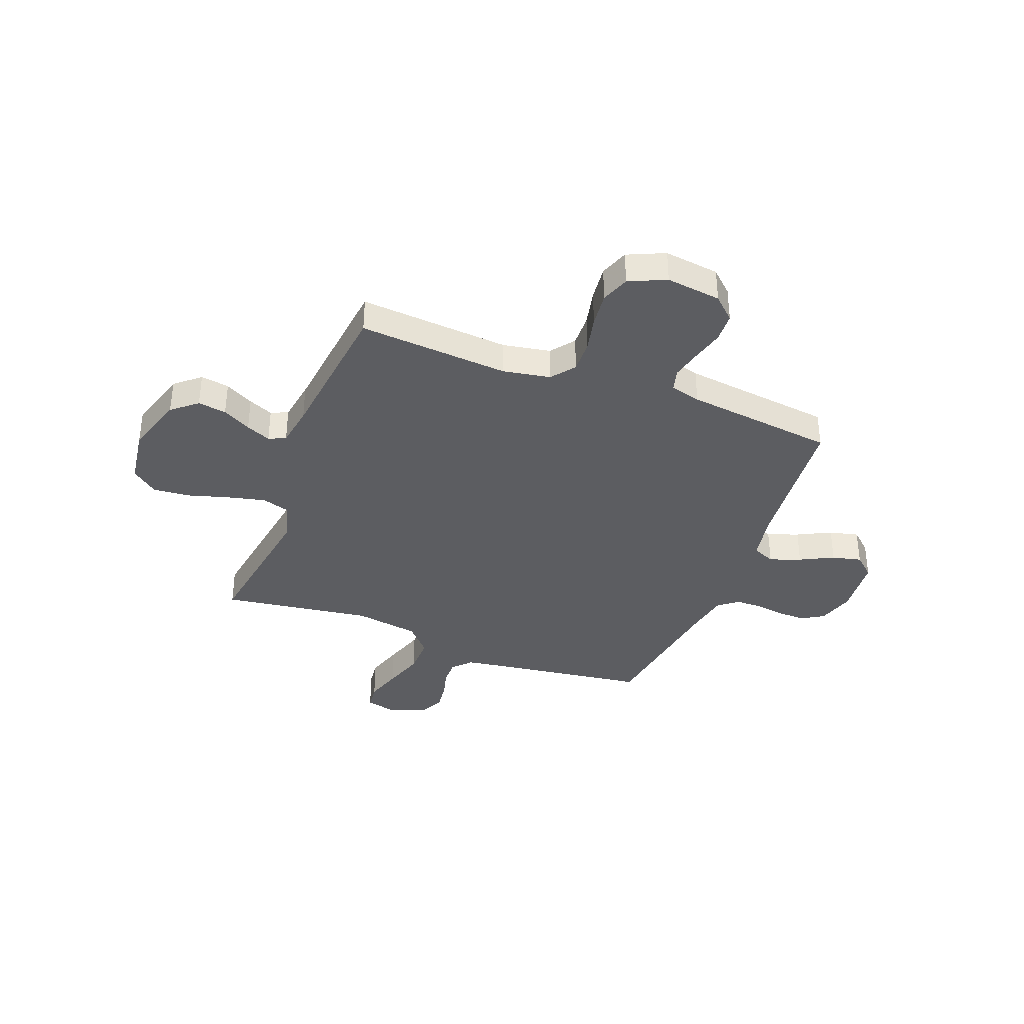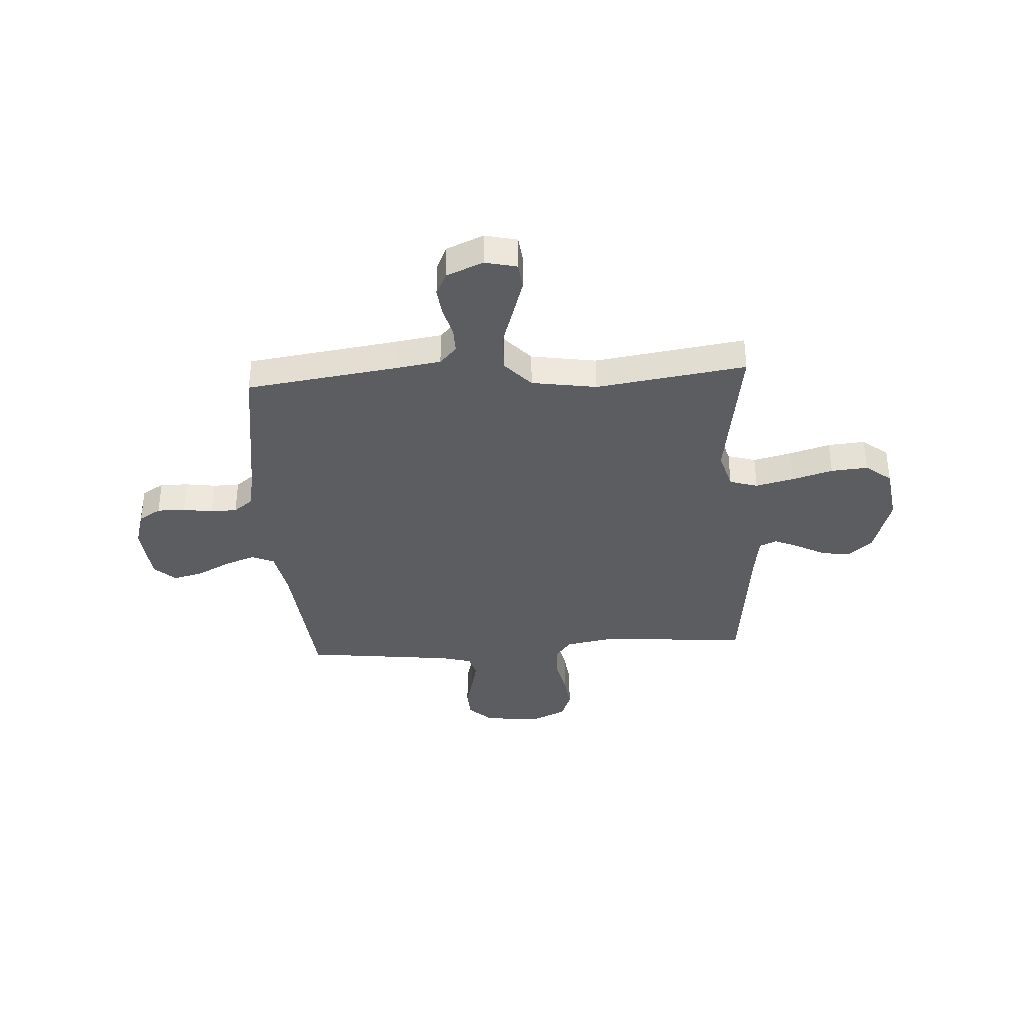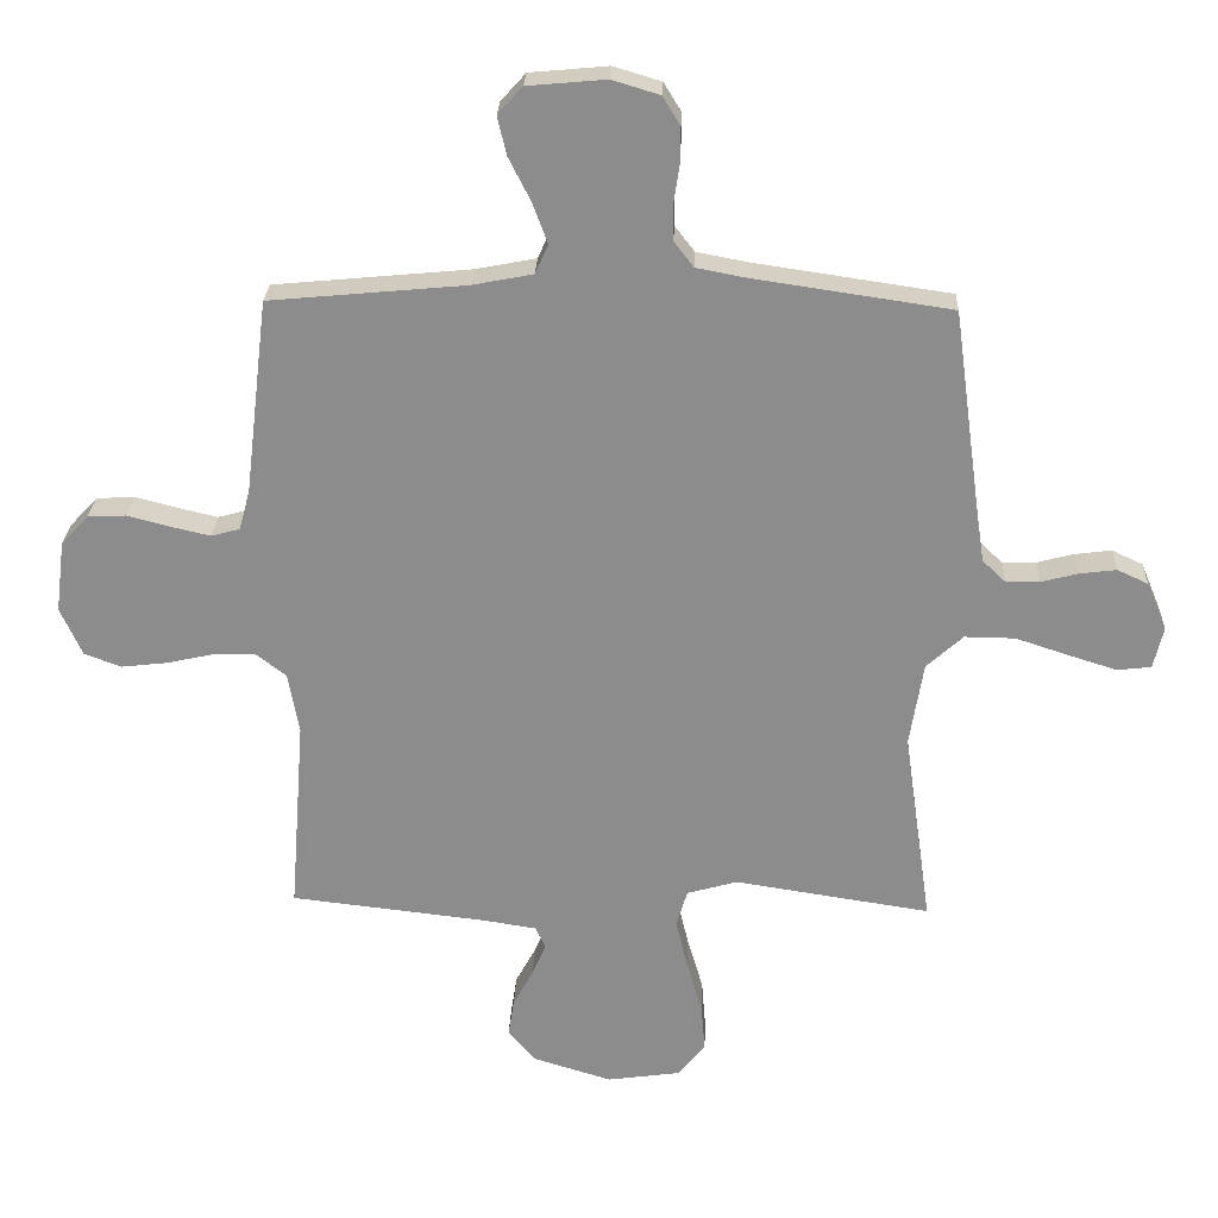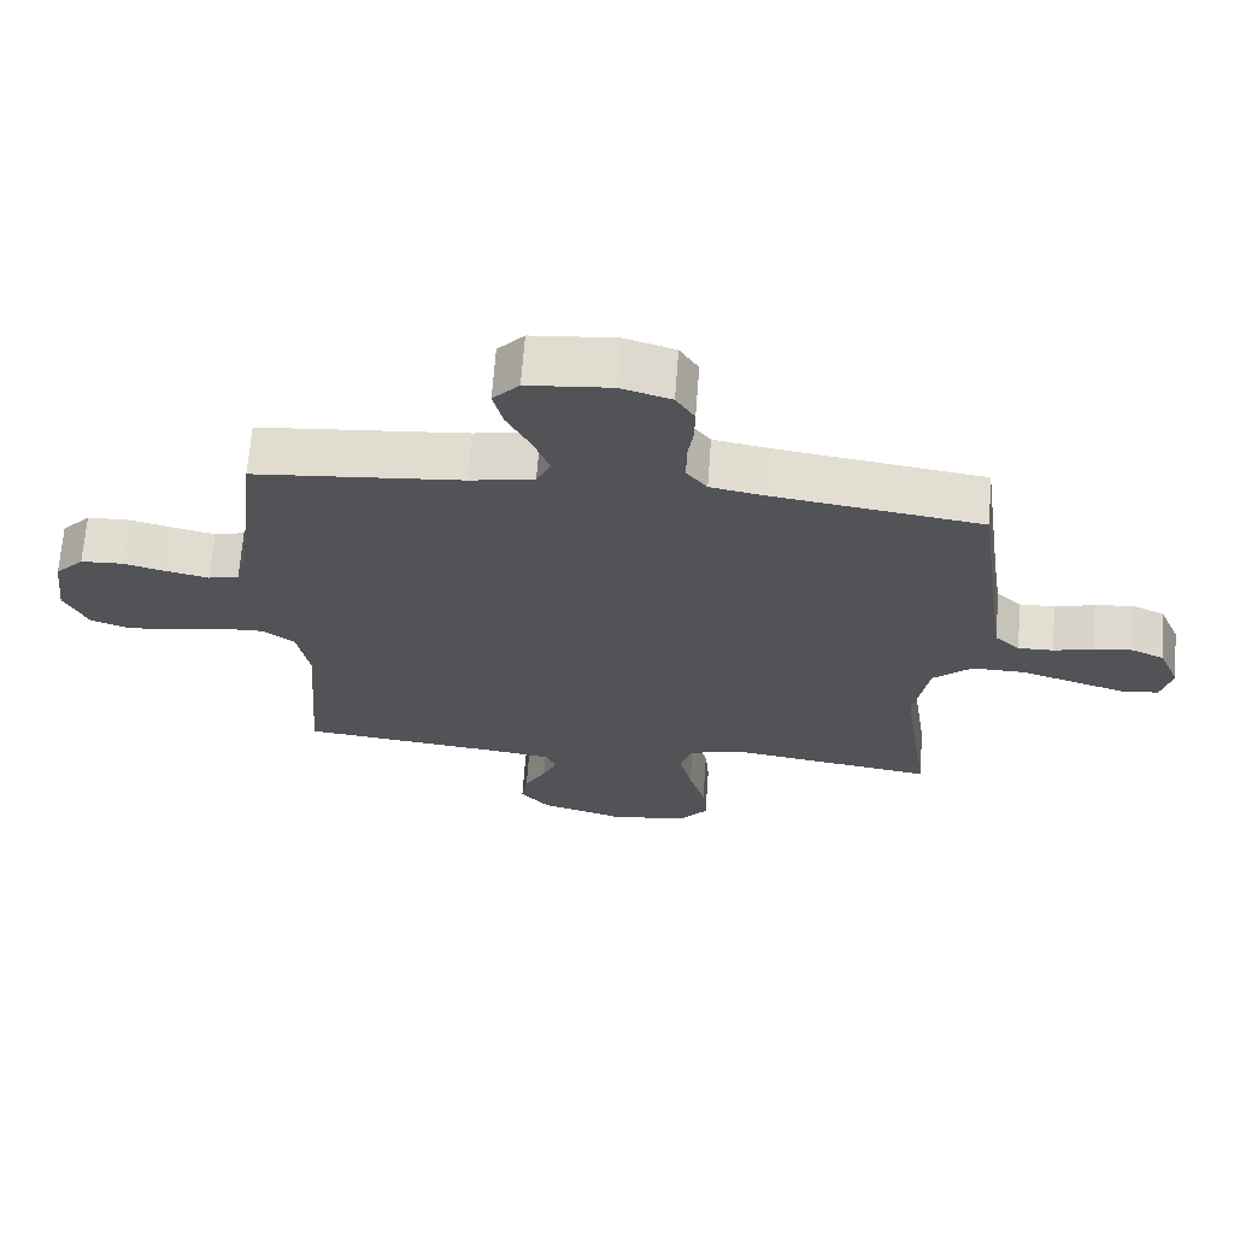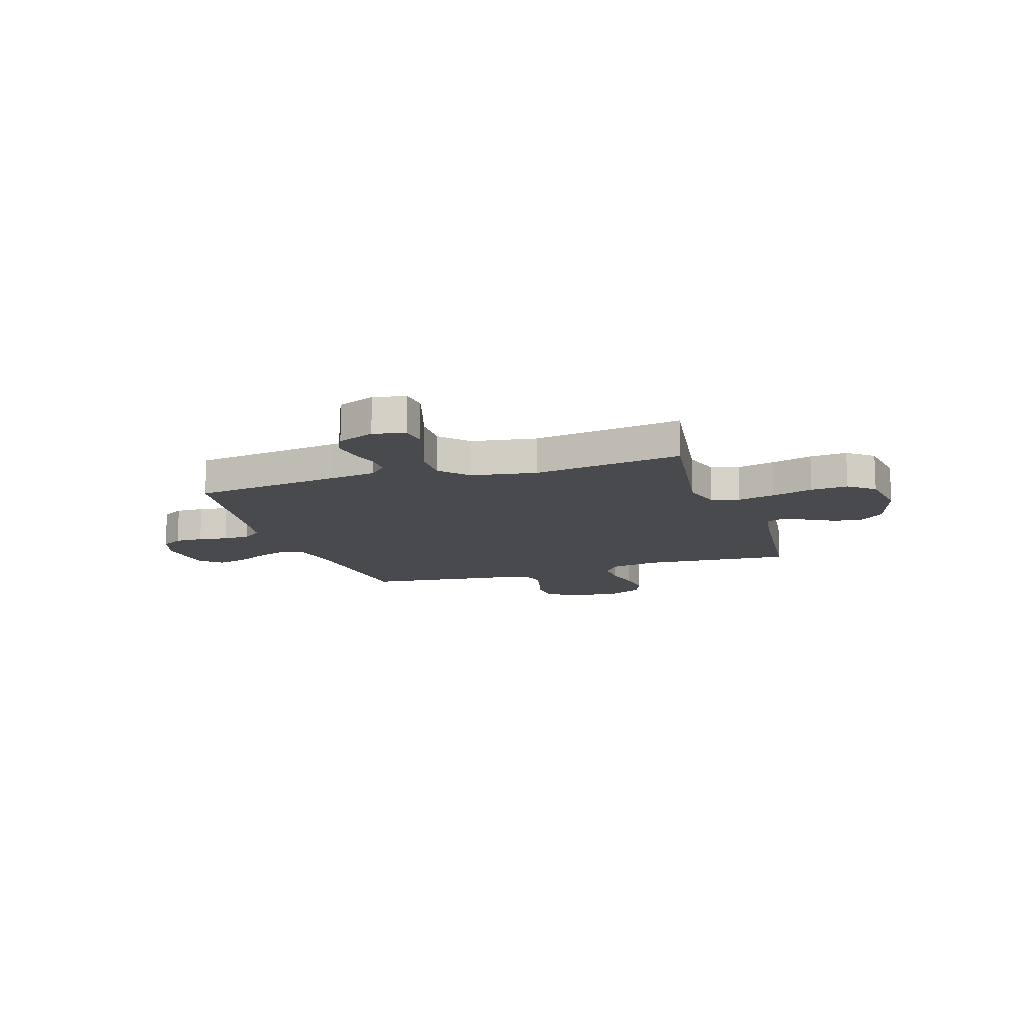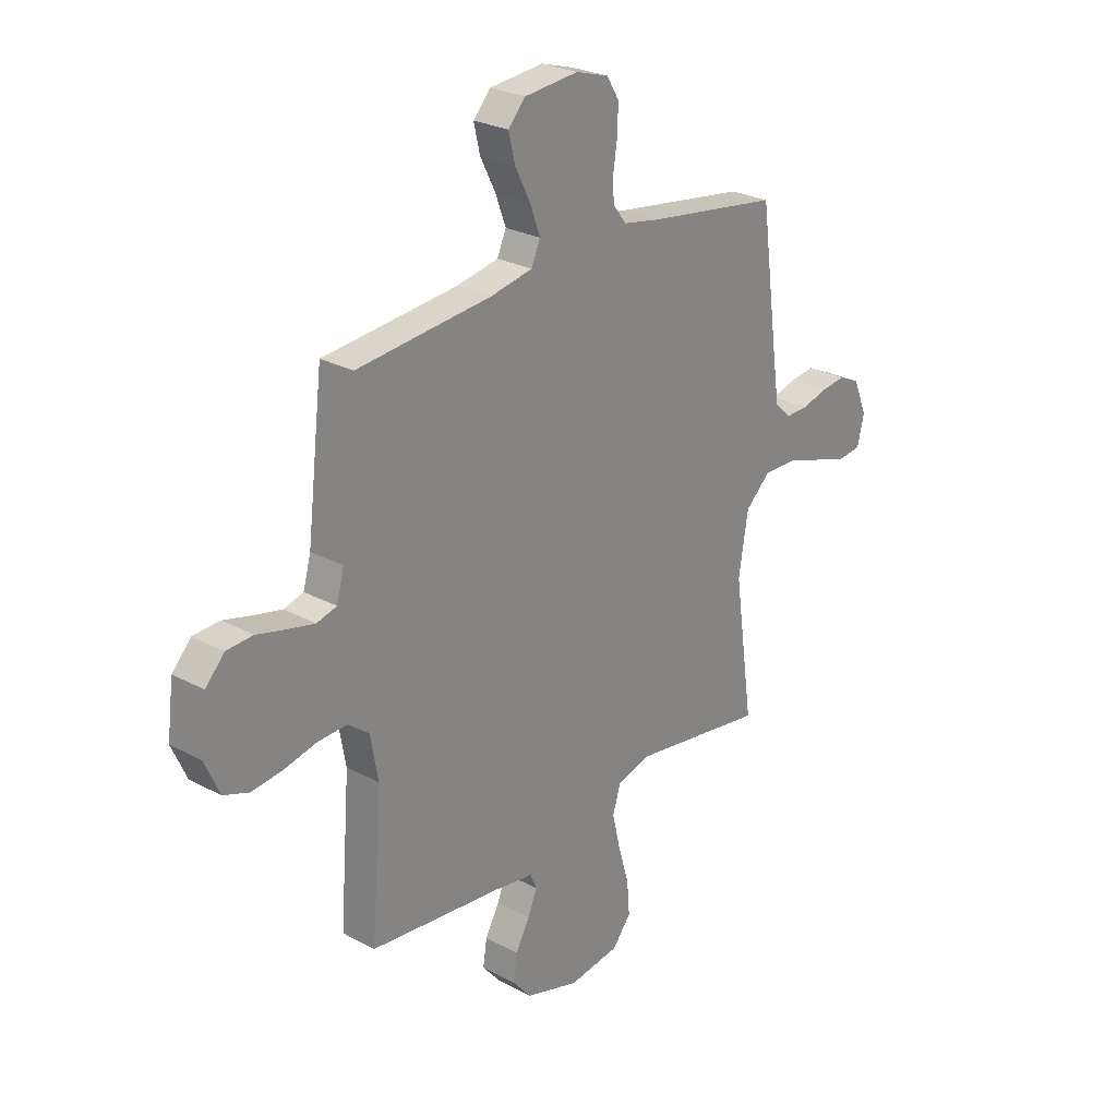
<metadata>
{"format":"obj","ext":"obj","renderer":"f3d","projection":"perspective","resolution":1024,"background":"white","views":[{"elev":-36.9,"azim":-110.9,"up":"+Y"},{"elev":-36.5,"azim":93.7,"up":"+Y"},{"elev":25.5,"azim":2.3,"up":"+Z"},{"elev":67.6,"azim":4.3,"up":"+Z"},{"elev":-12.9,"azim":108.0,"up":"+Y"},{"elev":26.1,"azim":-49.7,"up":"+Z"}]}
</metadata>
<code>
v 0.5 0.07 -0.5
v 0.2 0.07 -0.454
v 0.123 0.07 -0.476
v 0.106 0.07 -0.532
v 0.124 0.07 -0.608
v 0.148 0.07 -0.69
v 0.154 0.07 -0.764
v 0.113 0.07 -0.815
v 0 0.07 -0.831
v -0.121 0.07 -0.794
v -0.163 0.07 -0.744
v -0.154 0.07 -0.687
v -0.123 0.07 -0.63
v -0.102 0.07 -0.581
v -0.117 0.07 -0.547
v -0.2 0.07 -0.534
v -0.5 0.07 -0.5
v -0.477 0.07 -0.2
v -0.494 0.07 -0.105
v -0.541 0.07 -0.069
v -0.605 0.07 -0.071
v -0.677 0.07 -0.087
v -0.747 0.07 -0.095
v -0.804 0.07 -0.074
v -0.837 0.07 0
v -0.823 0.07 0.11
v -0.781 0.07 0.155
v -0.722 0.07 0.158
v -0.657 0.07 0.141
v -0.597 0.07 0.127
v -0.553 0.07 0.139
v -0.536 0.07 0.2
v -0.5 0.07 0.5
v -0.2 0.07 0.528
v -0.107 0.07 0.546
v -0.087 0.07 0.591
v -0.11 0.07 0.653
v -0.144 0.07 0.72
v -0.158 0.07 0.779
v -0.12 0.07 0.821
v 0 0.07 0.832
v 0.073 0.07 0.81
v 0.1 0.07 0.766
v 0.099 0.07 0.71
v 0.09 0.07 0.651
v 0.091 0.07 0.598
v 0.121 0.07 0.559
v 0.2 0.07 0.544
v 0.5 0.07 0.5
v 0.541 0.07 0.2
v 0.555 0.07 0.107
v 0.591 0.07 0.073
v 0.642 0.07 0.074
v 0.699 0.07 0.089
v 0.755 0.07 0.096
v 0.802 0.07 0.074
v 0.833 0.07 0
v 0.818 0.07 -0.064
v 0.766 0.07 -0.07
v 0.693 0.07 -0.047
v 0.611 0.07 -0.02
v 0.534 0.07 -0.019
v 0.478 0.07 -0.07
v 0.457 0.07 -0.2
v 0.5 0 -0.5
v 0.2 0 -0.454
v 0.123 0 -0.476
v 0.106 0 -0.532
v 0.124 0 -0.608
v 0.148 0 -0.69
v 0.154 0 -0.764
v 0.113 0 -0.815
v 0 0 -0.831
v -0.121 0 -0.794
v -0.163 0 -0.744
v -0.154 0 -0.687
v -0.123 0 -0.63
v -0.102 0 -0.581
v -0.117 0 -0.547
v -0.2 0 -0.534
v -0.5 0 -0.5
v -0.477 0 -0.2
v -0.494 0 -0.105
v -0.541 0 -0.069
v -0.605 0 -0.071
v -0.677 0 -0.087
v -0.747 0 -0.095
v -0.804 0 -0.074
v -0.837 0 0
v -0.823 0 0.11
v -0.781 0 0.155
v -0.722 0 0.158
v -0.657 0 0.141
v -0.597 0 0.127
v -0.553 0 0.139
v -0.536 0 0.2
v -0.5 0 0.5
v -0.2 0 0.528
v -0.107 0 0.546
v -0.087 0 0.591
v -0.11 0 0.653
v -0.144 0 0.72
v -0.158 0 0.779
v -0.12 0 0.821
v 0 0 0.832
v 0.073 0 0.81
v 0.1 0 0.766
v 0.099 0 0.71
v 0.09 0 0.651
v 0.091 0 0.598
v 0.121 0 0.559
v 0.2 0 0.544
v 0.5 0 0.5
v 0.541 0 0.2
v 0.555 0 0.107
v 0.591 0 0.073
v 0.642 0 0.074
v 0.699 0 0.089
v 0.755 0 0.096
v 0.802 0 0.074
v 0.833 0 0
v 0.818 0 -0.064
v 0.766 0 -0.07
v 0.693 0 -0.047
v 0.611 0 -0.02
v 0.534 0 -0.019
v 0.478 0 -0.07
v 0.457 0 -0.2
f 59 60 61
f 58 59 61
f 57 58 61
f 56 57 61
f 55 56 61
f 54 55 61
f 53 54 61
f 52 53 61 62
f 51 52 62 63
f 48 49 50
f 50 51 63
f 48 50 63
f 47 48 63
f 43 44 45
f 42 43 45
f 41 42 45
f 40 41 45
f 39 40 45
f 38 39 45
f 37 38 45
f 36 37 45 46
f 47 63 64
f 46 47 64
f 36 46 64
f 35 36 64
f 27 28 29
f 26 27 29
f 25 26 29
f 24 25 29
f 23 24 29
f 22 23 29
f 21 22 29
f 20 21 29 30
f 19 20 30 31
f 16 17 18
f 15 16 18 19
f 11 12 13
f 10 11 13
f 9 10 13
f 8 9 13
f 7 8 13
f 6 7 13
f 5 6 13
f 4 5 13 14
f 3 4 14 15
f 64 1 2
f 35 64 2
f 34 35 2
f 34 2 3
f 33 34 3
f 32 33 3
f 19 31 32
f 15 19 32
f 3 15 32
f 125 124 123
f 125 123 122
f 125 122 121
f 125 121 120
f 125 120 119
f 125 119 118
f 125 118 117
f 126 125 117 116
f 127 126 116 115
f 114 113 112
f 127 115 114
f 127 114 112
f 127 112 111
f 109 108 107
f 109 107 106
f 109 106 105
f 109 105 104
f 109 104 103
f 109 103 102
f 109 102 101
f 110 109 101 100
f 128 127 111
f 128 111 110
f 128 110 100
f 128 100 99
f 93 92 91
f 93 91 90
f 93 90 89
f 93 89 88
f 93 88 87
f 93 87 86
f 93 86 85
f 94 93 85 84
f 95 94 84 83
f 82 81 80
f 83 82 80 79
f 77 76 75
f 77 75 74
f 77 74 73
f 77 73 72
f 77 72 71
f 77 71 70
f 77 70 69
f 78 77 69 68
f 79 78 68 67
f 66 65 128
f 66 128 99
f 66 99 98
f 67 66 98
f 67 98 97
f 67 97 96
f 96 95 83
f 96 83 79
f 96 79 67
f 1 65 66 2
f 2 66 67 3
f 3 67 68 4
f 4 68 69 5
f 5 69 70 6
f 6 70 71 7
f 7 71 72 8
f 8 72 73 9
f 9 73 74 10
f 10 74 75 11
f 11 75 76 12
f 12 76 77 13
f 13 77 78 14
f 14 78 79 15
f 15 79 80 16
f 16 80 81 17
f 17 81 82 18
f 18 82 83 19
f 19 83 84 20
f 20 84 85 21
f 21 85 86 22
f 22 86 87 23
f 23 87 88 24
f 24 88 89 25
f 25 89 90 26
f 26 90 91 27
f 27 91 92 28
f 28 92 93 29
f 29 93 94 30
f 30 94 95 31
f 31 95 96 32
f 32 96 97 33
f 33 97 98 34
f 34 98 99 35
f 35 99 100 36
f 36 100 101 37
f 37 101 102 38
f 38 102 103 39
f 39 103 104 40
f 40 104 105 41
f 41 105 106 42
f 42 106 107 43
f 43 107 108 44
f 44 108 109 45
f 45 109 110 46
f 46 110 111 47
f 47 111 112 48
f 48 112 113 49
f 49 113 114 50
f 50 114 115 51
f 51 115 116 52
f 52 116 117 53
f 53 117 118 54
f 54 118 119 55
f 55 119 120 56
f 56 120 121 57
f 57 121 122 58
f 58 122 123 59
f 59 123 124 60
f 60 124 125 61
f 61 125 126 62
f 62 126 127 63
f 63 127 128 64
f 64 128 65 1

</code>
